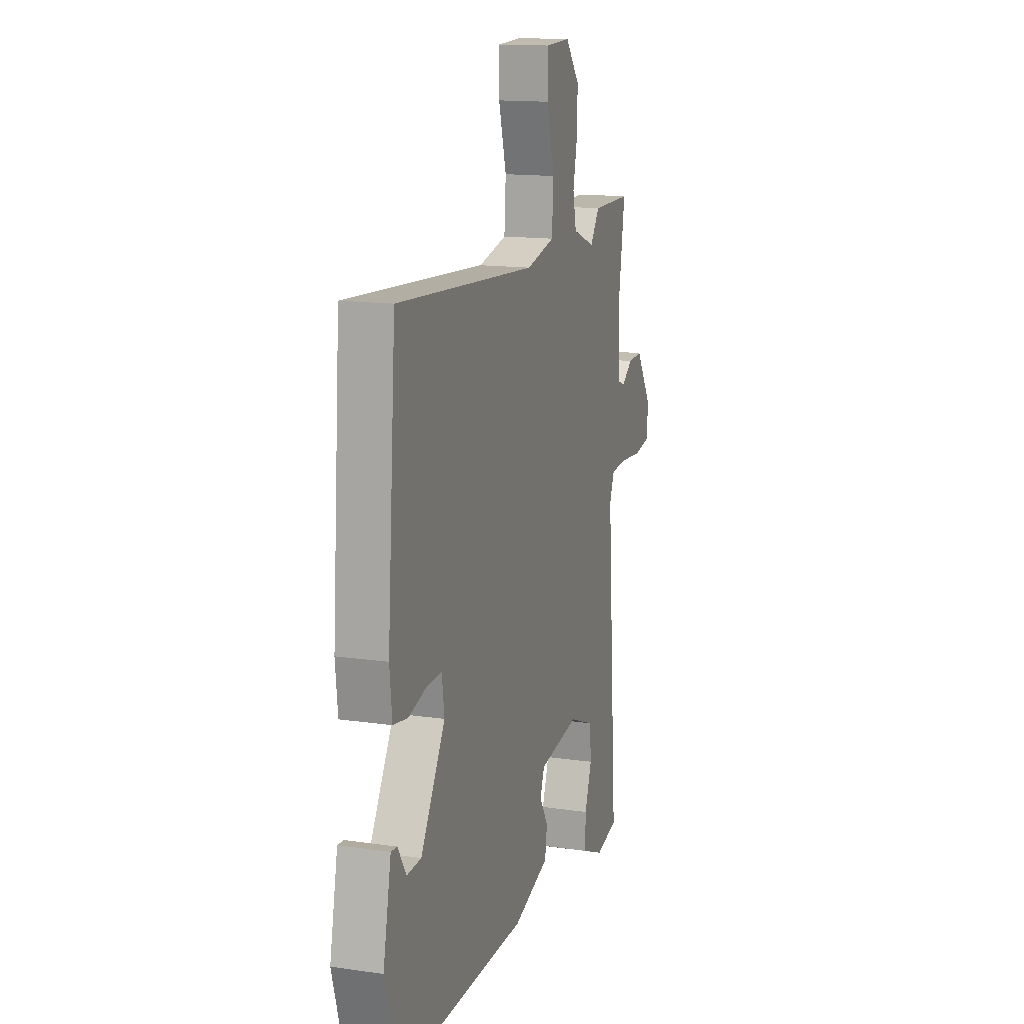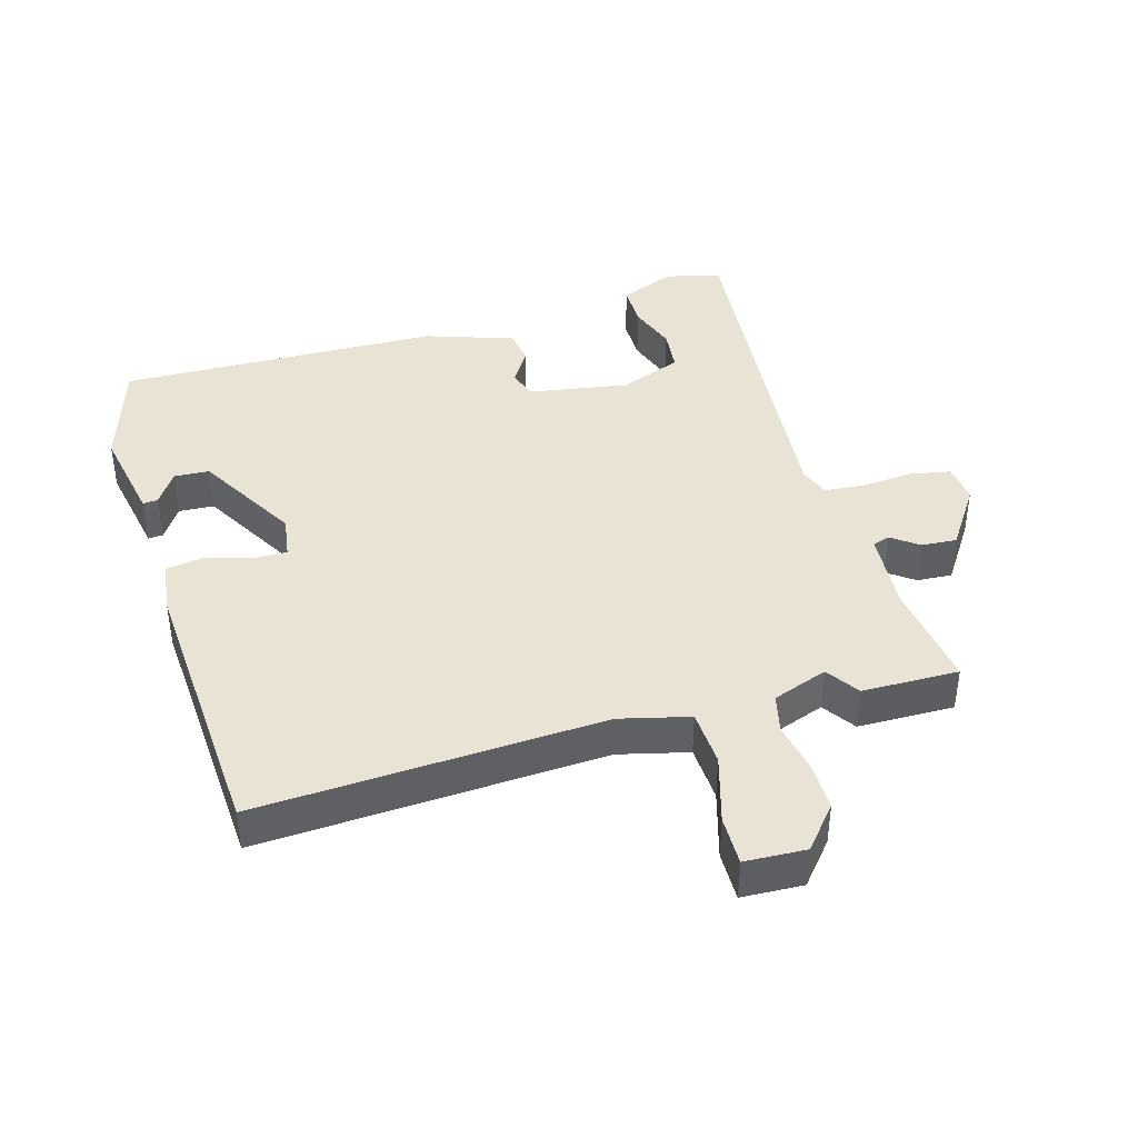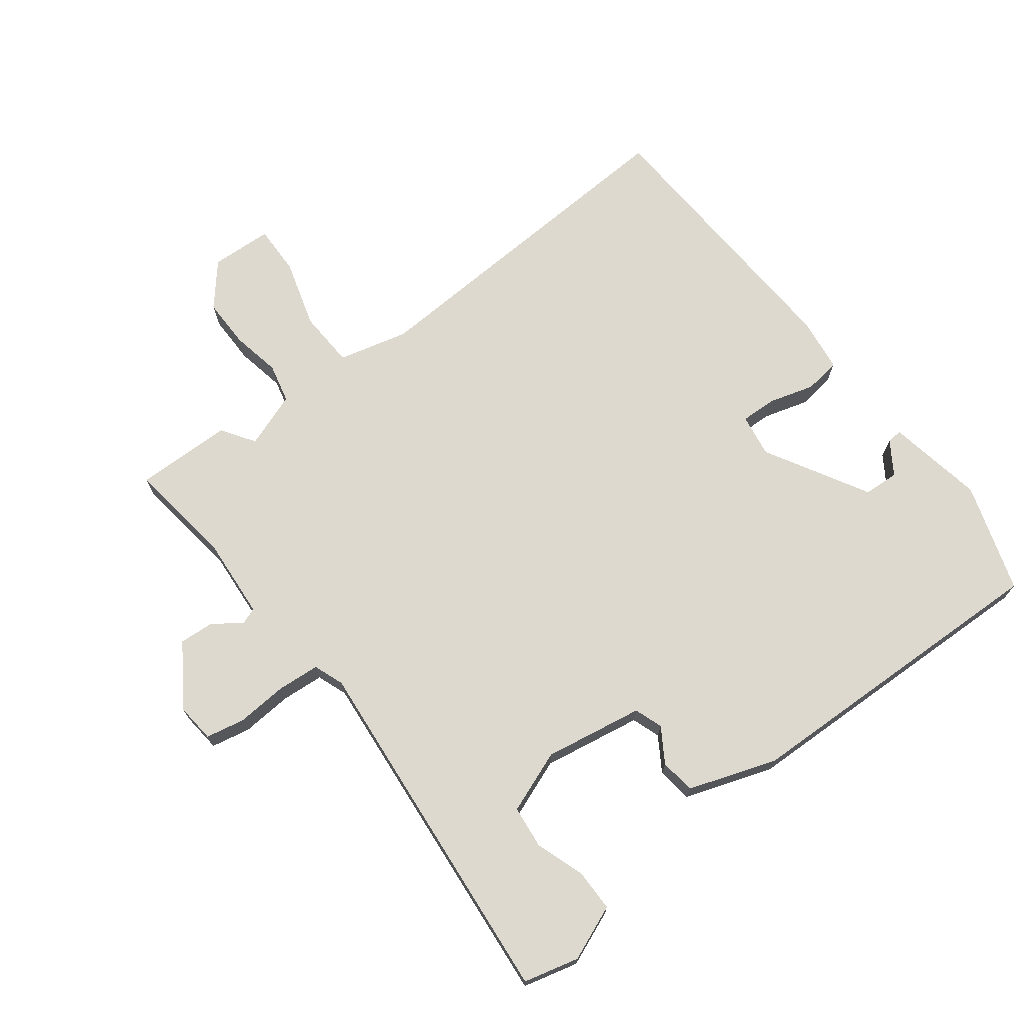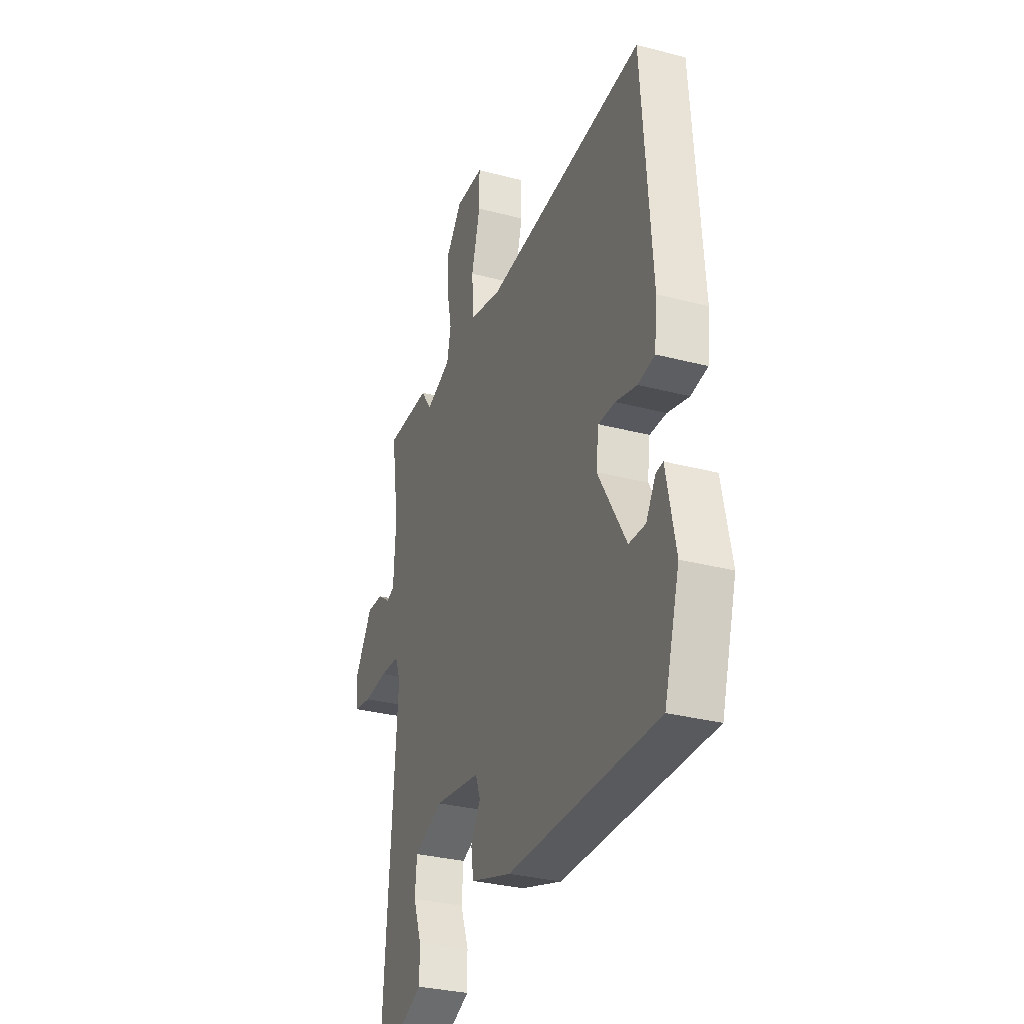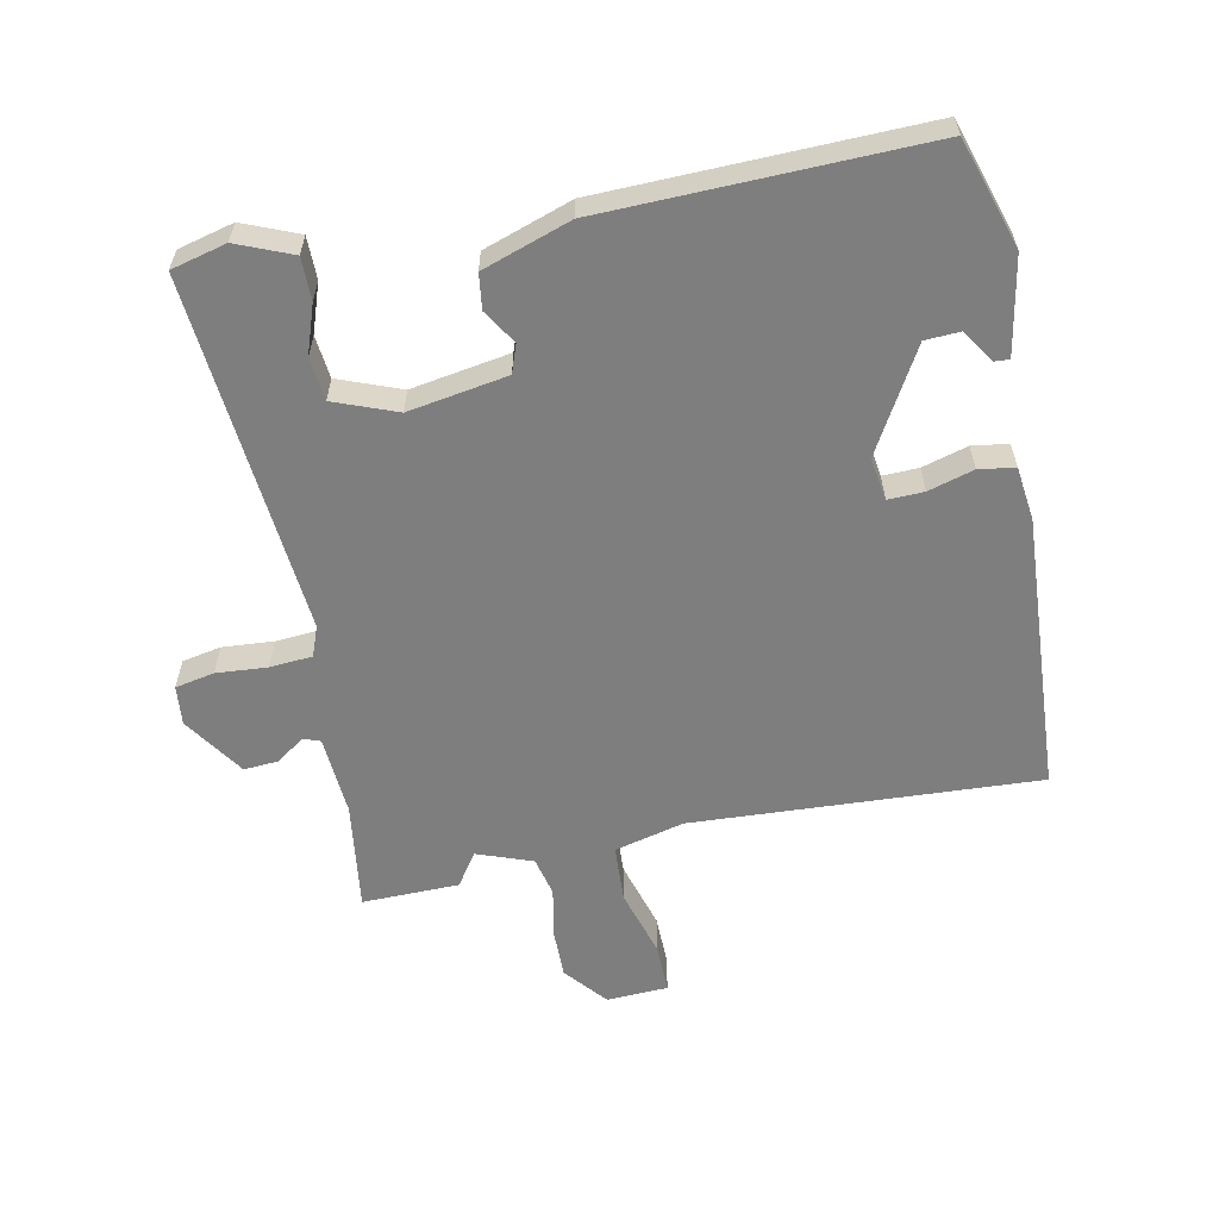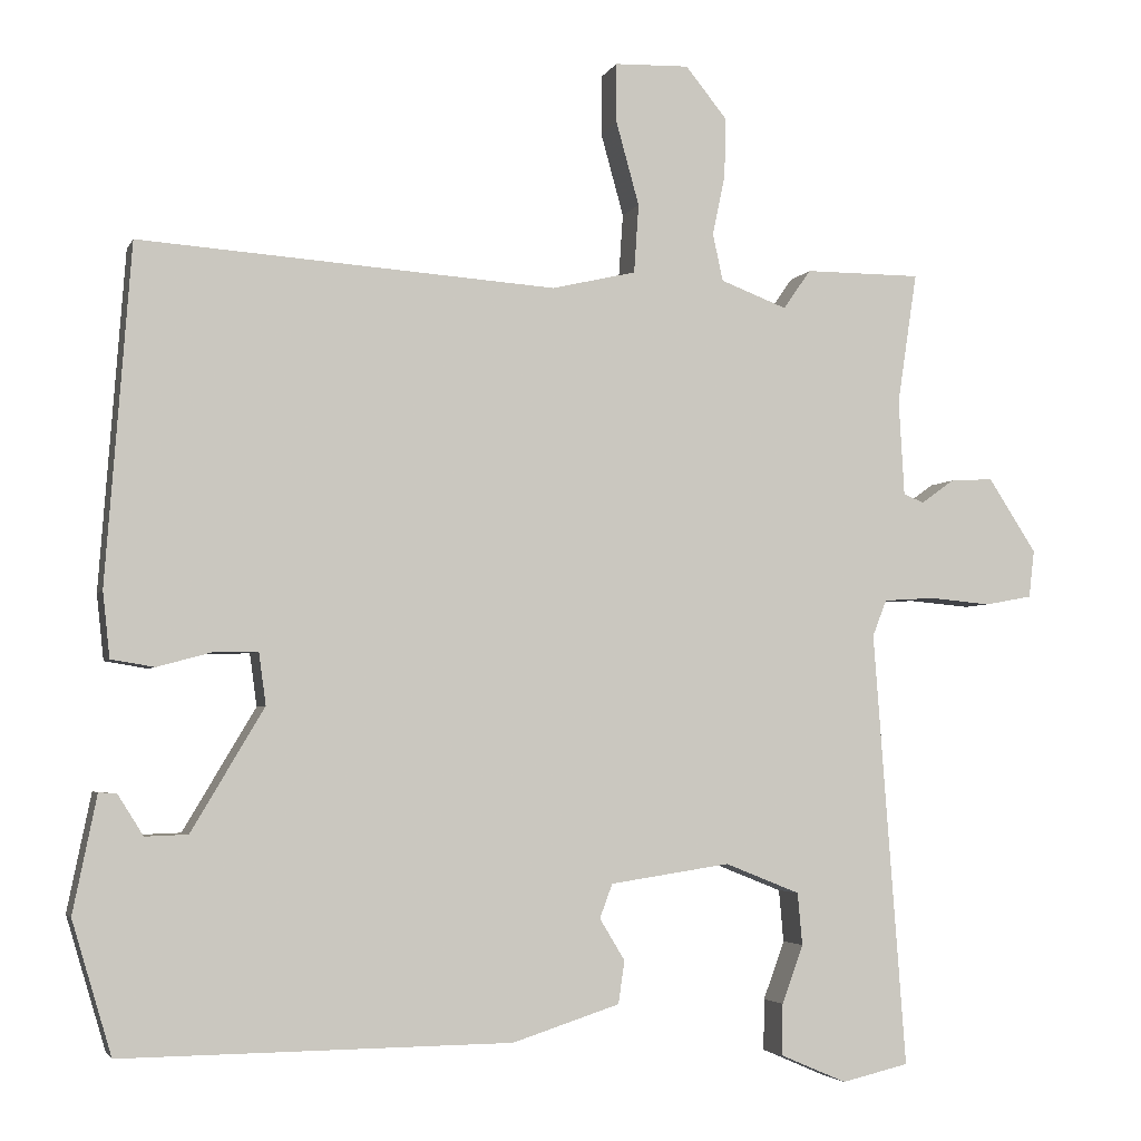
<metadata>
{"format":"obj","ext":"obj","renderer":"f3d","projection":"perspective","resolution":1024,"background":"white","views":[{"elev":14.5,"azim":-72.3,"up":"+Z"},{"elev":41.3,"azim":-15.3,"up":"+Y"},{"elev":71.7,"azim":143.7,"up":"+Y"},{"elev":-31.3,"azim":-110.5,"up":"+Z"},{"elev":-59.5,"azim":-167.7,"up":"+Y"},{"elev":-3.7,"azim":-15.6,"up":"+Z"}]}
</metadata>
<code>
v 0.388 0.07 0.5
v 0.536 0.07 0.5
v 0.511 0.07 0.334
v 0.518 0.07 0.212
v 0.544 0.07 0.202
v 0.586 0.07 0.232
v 0.64 0.07 0.235
v 0.701 0.07 0.141
v 0.694 0.07 0.081
v 0.634 0.07 0.07
v 0.556 0.07 0.077
v 0.491 0.07 0.073
v 0.473 0.07 0.027
v 0.514 0.07 -0.524
v 0.429 0.07 -0.544
v 0.345 0.07 -0.508
v 0.346 0.07 -0.443
v 0.373 0.07 -0.369
v 0.367 0.07 -0.303
v 0.272 0.07 -0.265
v 0.12 0.07 -0.288
v 0.104 0.07 -0.331
v 0.136 0.07 -0.384
v 0.128 0.07 -0.438
v -0.008 0.07 -0.482
v -0.5 0.07 -0.487
v -0.55 0.07 -0.319
v -0.52 0.07 -0.171
v -0.497 0.07 -0.173
v -0.465 0.07 -0.224
v -0.411 0.07 -0.222
v -0.319 0.07 -0.067
v -0.328 0.07 -0.001
v -0.383 0.07 -0.002
v -0.453 0.07 -0.021
v -0.508 0.07 -0.012
v -0.517 0.07 0.071
v -0.485 0.07 0.498
v 0.043 0.07 0.462
v 0.15 0.07 0.487
v 0.156 0.07 0.574
v 0.127 0.07 0.679
v 0.127 0.07 0.755
v 0.221 0.07 0.758
v 0.274 0.07 0.693
v 0.272 0.07 0.617
v 0.256 0.07 0.542
v 0.269 0.07 0.482
v 0.353 0.07 0.45
v 0.388 0 0.5
v 0.536 0 0.5
v 0.511 0 0.334
v 0.518 0 0.212
v 0.544 0 0.202
v 0.586 0 0.232
v 0.64 0 0.235
v 0.701 0 0.141
v 0.694 0 0.081
v 0.634 0 0.07
v 0.556 0 0.077
v 0.491 0 0.073
v 0.473 0 0.027
v 0.514 0 -0.524
v 0.429 0 -0.544
v 0.345 0 -0.508
v 0.346 0 -0.443
v 0.373 0 -0.369
v 0.367 0 -0.303
v 0.272 0 -0.265
v 0.12 0 -0.288
v 0.104 0 -0.331
v 0.136 0 -0.384
v 0.128 0 -0.438
v -0.008 0 -0.482
v -0.5 0 -0.487
v -0.55 0 -0.319
v -0.52 0 -0.171
v -0.497 0 -0.173
v -0.465 0 -0.224
v -0.411 0 -0.222
v -0.319 0 -0.067
v -0.328 0 -0.001
v -0.383 0 -0.002
v -0.453 0 -0.021
v -0.508 0 -0.012
v -0.517 0 0.071
v -0.485 0 0.498
v 0.043 0 0.462
v 0.15 0 0.487
v 0.156 0 0.574
v 0.127 0 0.679
v 0.127 0 0.755
v 0.221 0 0.758
v 0.274 0 0.693
v 0.272 0 0.617
v 0.256 0 0.542
v 0.269 0 0.482
v 0.353 0 0.45
f 44 45 46 47
f 42 43 44 47
f 41 42 47 48
f 40 41 48
f 39 40 48 49
f 37 38 39
f 34 35 36 37
f 33 34 37 39
f 32 33 39 49
f 27 28 29 30
f 27 30 31
f 26 27 31
f 22 23 24 25
f 21 22 25 26
f 15 16 17 18
f 13 14 15 18
f 13 18 19
f 8 9 10 11
f 8 11 12
f 5 6 7 8
f 4 5 8 12
f 3 4 12 13
f 49 1 2 3
f 21 26 31 32
f 20 21 32 49
f 19 20 49
f 3 13 19 49
f 96 95 94 93
f 96 93 92 91
f 97 96 91 90
f 97 90 89
f 98 97 89 88
f 88 87 86
f 86 85 84 83
f 88 86 83 82
f 98 88 82 81
f 79 78 77 76
f 80 79 76
f 80 76 75
f 74 73 72 71
f 75 74 71 70
f 67 66 65 64
f 67 64 63 62
f 68 67 62
f 60 59 58 57
f 61 60 57
f 57 56 55 54
f 61 57 54 53
f 62 61 53 52
f 52 51 50 98
f 81 80 75 70
f 98 81 70 69
f 98 69 68
f 98 68 62 52
f 1 50 51 2
f 2 51 52 3
f 3 52 53 4
f 4 53 54 5
f 5 54 55 6
f 6 55 56 7
f 7 56 57 8
f 8 57 58 9
f 9 58 59 10
f 10 59 60 11
f 11 60 61 12
f 12 61 62 13
f 13 62 63 14
f 14 63 64 15
f 15 64 65 16
f 16 65 66 17
f 17 66 67 18
f 18 67 68 19
f 19 68 69 20
f 20 69 70 21
f 21 70 71 22
f 22 71 72 23
f 23 72 73 24
f 24 73 74 25
f 25 74 75 26
f 26 75 76 27
f 27 76 77 28
f 28 77 78 29
f 29 78 79 30
f 30 79 80 31
f 31 80 81 32
f 32 81 82 33
f 33 82 83 34
f 34 83 84 35
f 35 84 85 36
f 36 85 86 37
f 37 86 87 38
f 38 87 88 39
f 39 88 89 40
f 40 89 90 41
f 41 90 91 42
f 42 91 92 43
f 43 92 93 44
f 44 93 94 45
f 45 94 95 46
f 46 95 96 47
f 47 96 97 48
f 48 97 98 49
f 49 98 50 1

</code>
